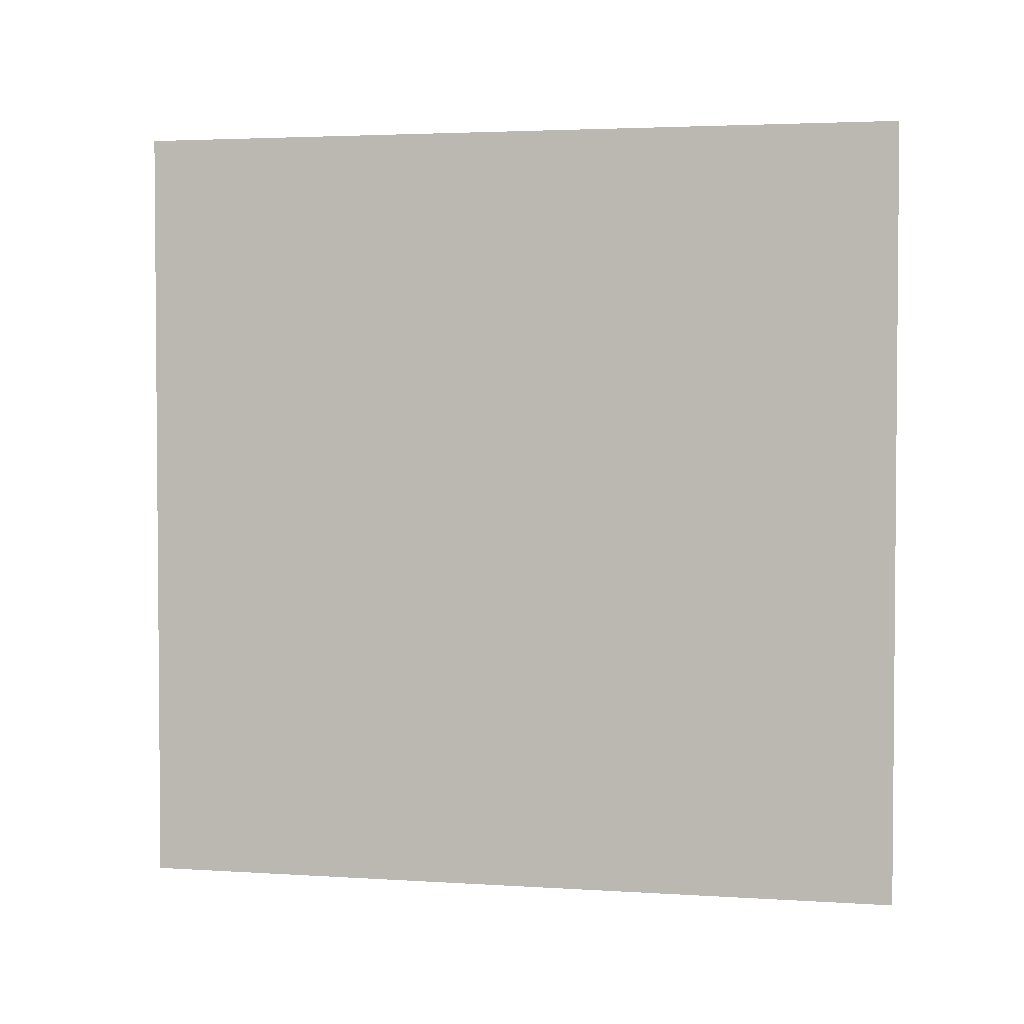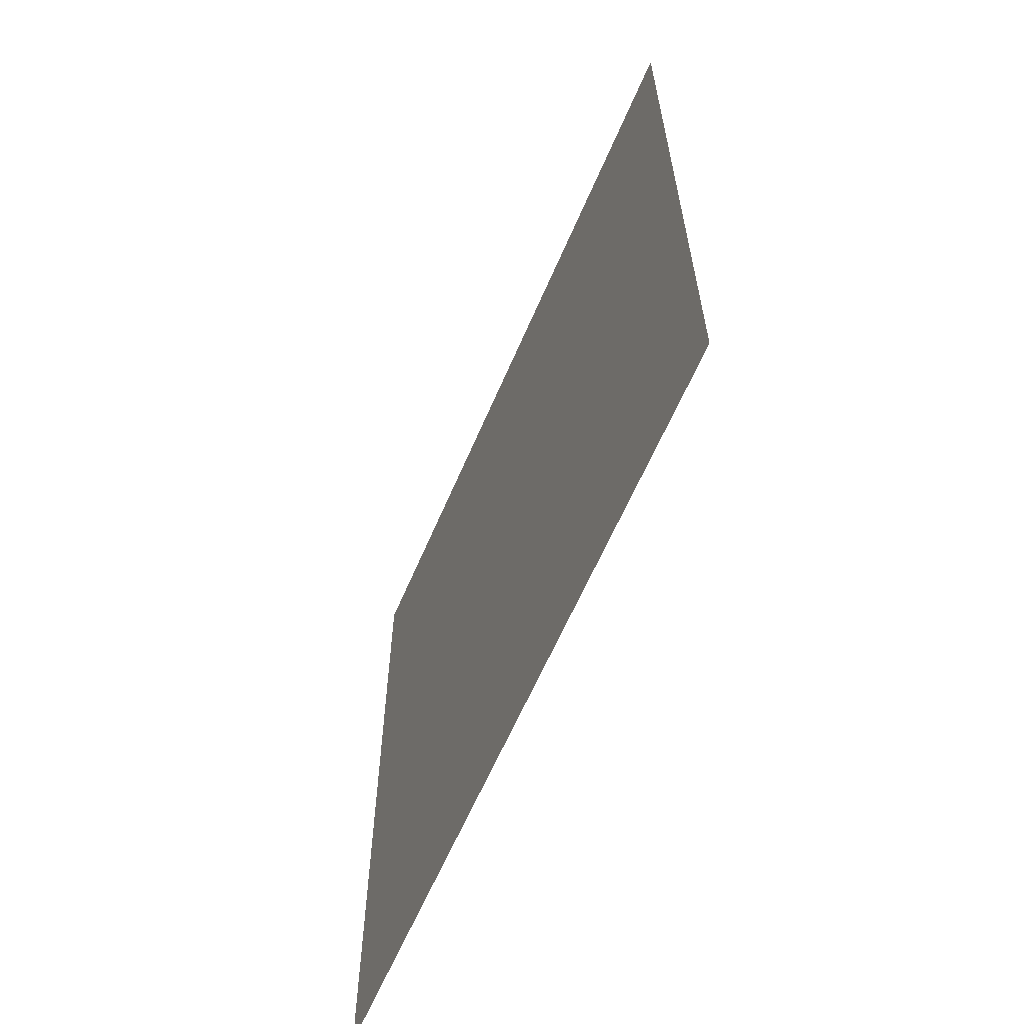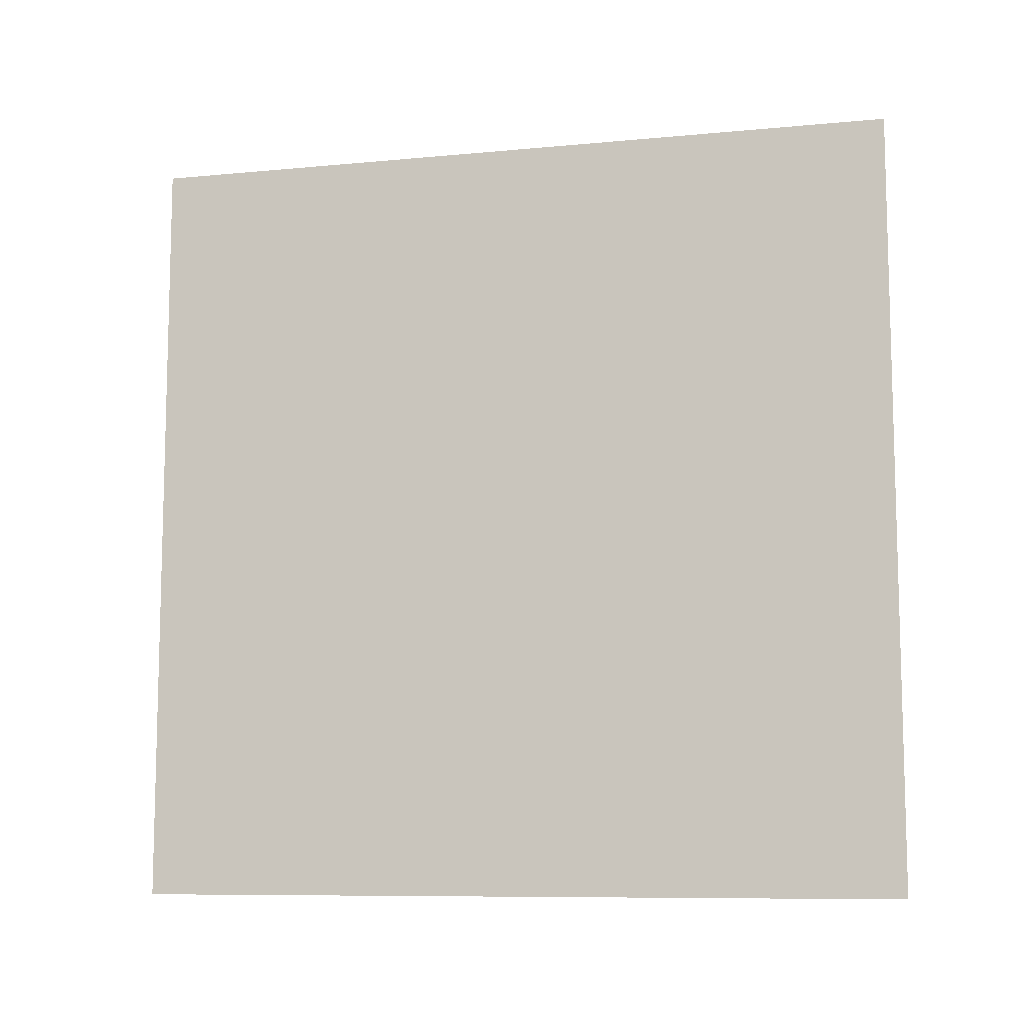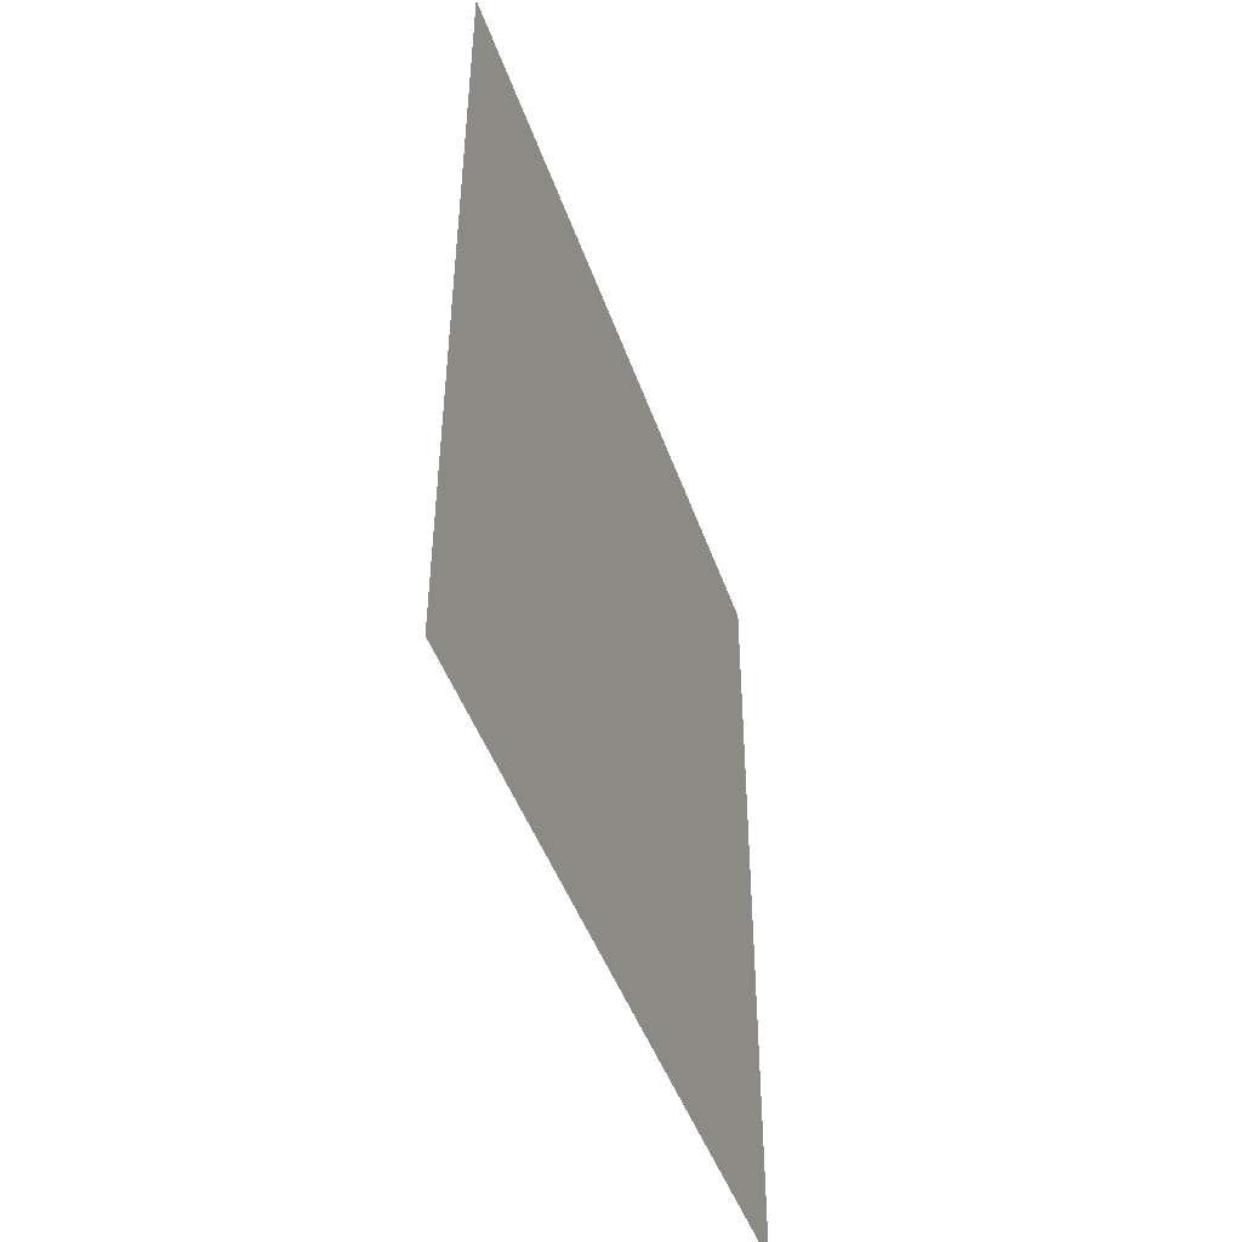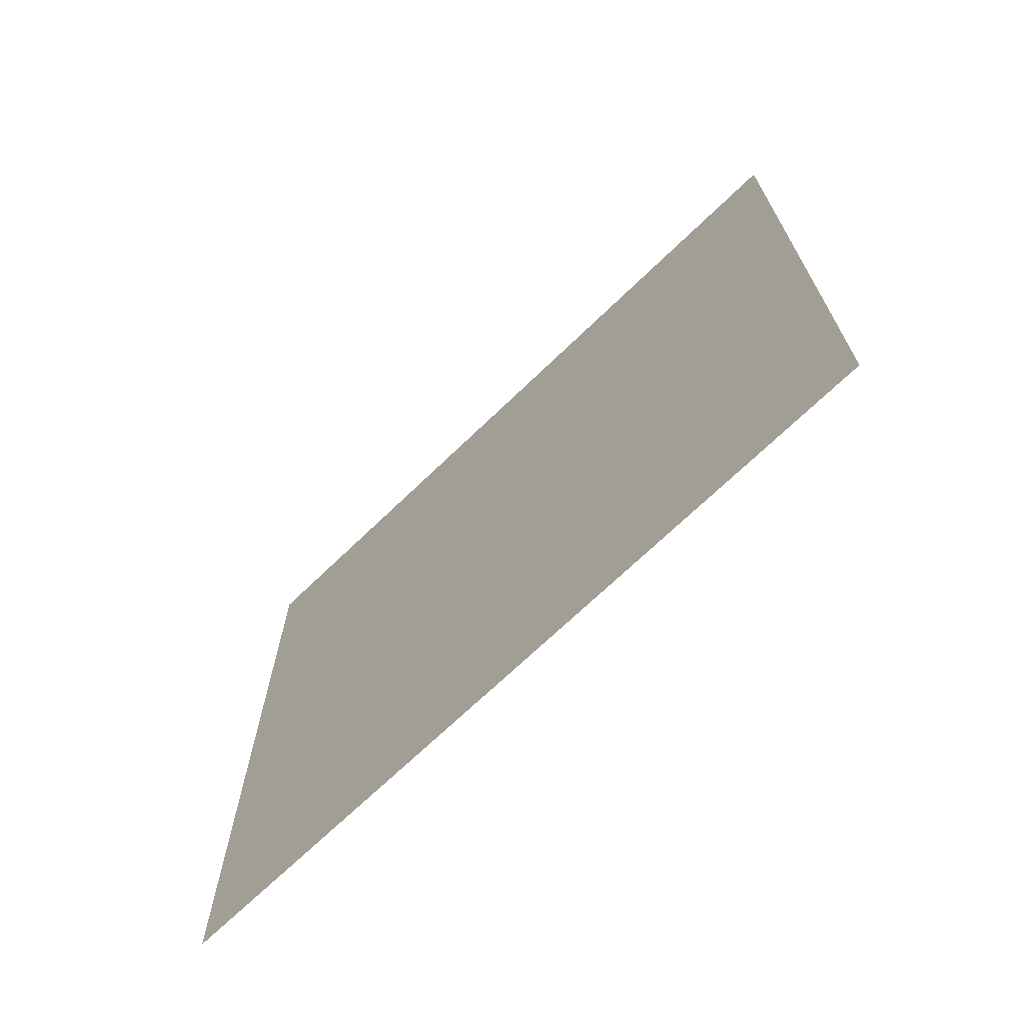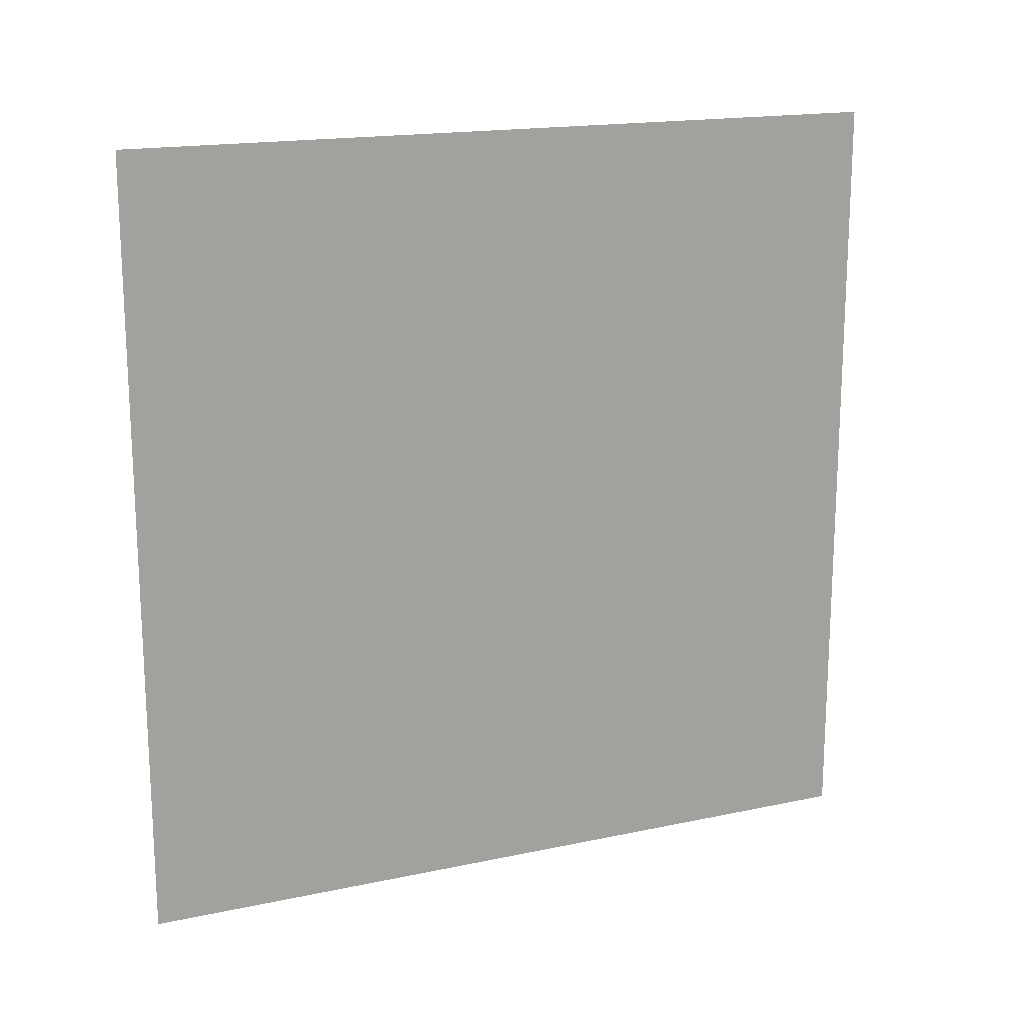
<metadata>
{"format":"obj","ext":"obj","renderer":"f3d","projection":"perspective","resolution":1024,"background":"white","views":[{"elev":2.8,"azim":102.1,"up":"+Y"},{"elev":-61.7,"azim":-23.0,"up":"+Z"},{"elev":-9.5,"azim":-75.9,"up":"+Y"},{"elev":-45.9,"azim":18.7,"up":"+Y"},{"elev":-69.5,"azim":-45.9,"up":"+Y"},{"elev":16.9,"azim":-112.9,"up":"+Y"}]}
</metadata>
<code>
o 3038
v 2209 1865 13.35
v 2209 1865 13.3
v 2209 1865 13.3
v 2209 1865 13.3
v 2209 1865 13.3
v 2209 1865 13.3
v 2209 1865 13.35
v 2209 1865 13.35
v 2209 1865 13.35
v 2209 1865 13.35
f 1 2 3
f 1 4 5
f 6 7 8
f 6 9 10

</code>
